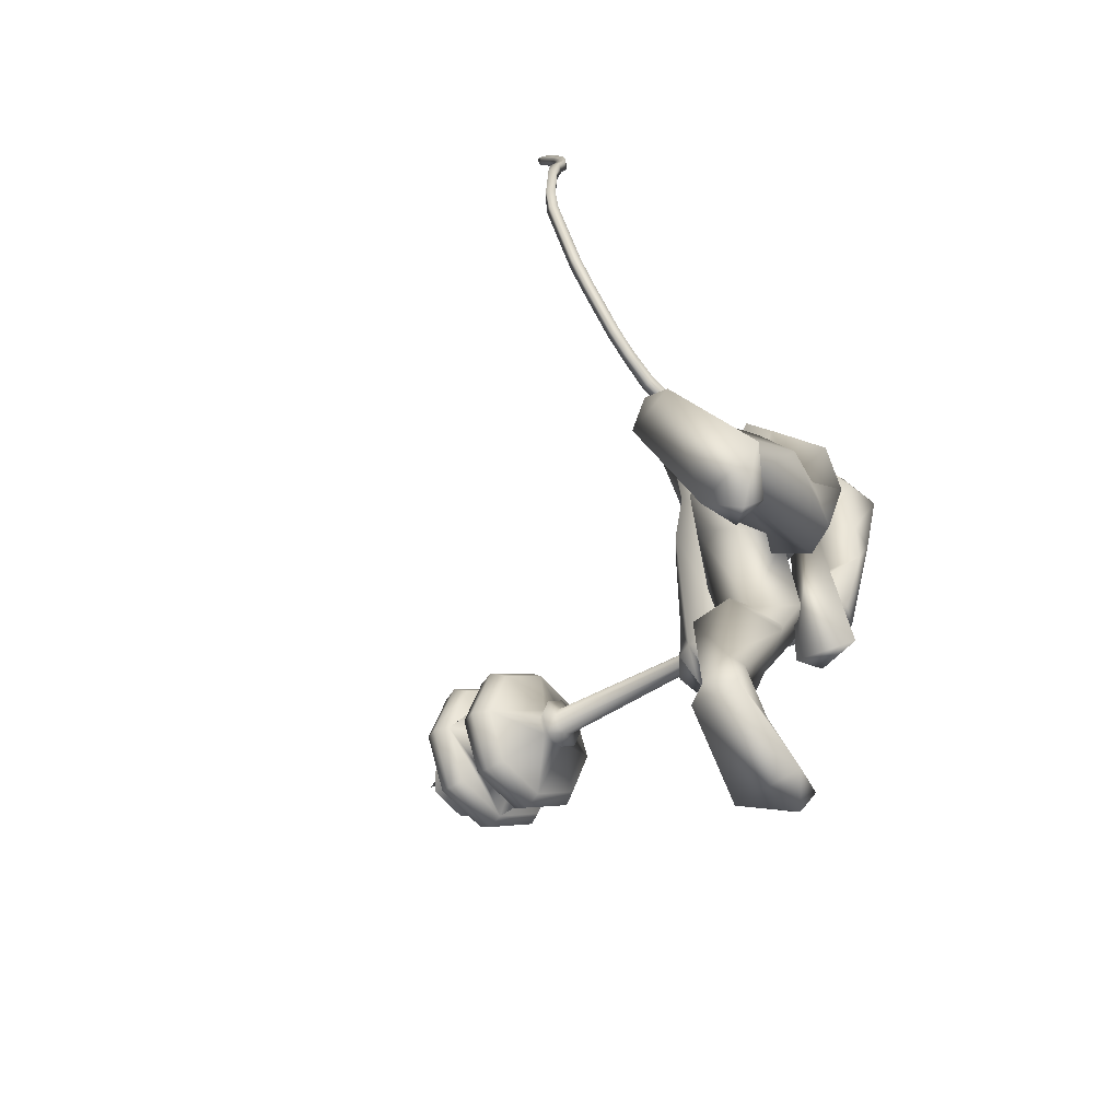
<metadata>
{"format":"obj","ext":"obj","renderer":"f3d","projection":"perspective","resolution":1024,"background":"white","views":[{"elev":-63.1,"azim":-47.3,"up":"+Z"}]}
</metadata>
<code>
o body.001_mesh15-geometry.001
v -0.03943 -0.1681 0.6
v 0.3421 -0.0634 0.7132
v -0.007291 -0.1425 0.5431
v 0.3005 -0.1432 0.9342
v 0.2928 -0.3102 0.9577
v 0.5014 -0.1452 0.9298
v 0.5002 -0.29 0.9566
v 0.529 -0.3492 0.8722
v 0.363 -0.3955 0.8077
v -0.2663 -0.2214 0.4844
v 0.2956 -0.1844 0.6191
v 0.5482 -0.1067 0.8138
v 0.758 -0.1553 0.889
v 0.6685 -0.03722 0.9213
v 0.5143 -0.2355 1.492
v 0.5576 -0.06868 1.334
v 0.4591 -0.1601 1.589
v 0.5181 0.01502 1.527
v 0.5989 -0.001485 1.819
v 0.5166 0.1915 1.52
v 0.6494 0.1751 1.854
v 0.7349 0.2618 1.837
v 0.7798 -0.1615 1.927
v 0.8271 -0.2444 1.855
v 0.6741 -0.362 1.401
v 0.6808 -0.3792 1.008
v 0.6744 -0.2964 0.7975
v 0.2575 -0.3128 0.6106
v -0.0467 -0.3039 0.497
v 0.0562 -0.2564 0.4355
v -0.2484 -0.3078 0.4566
v -0.002503 -0.4725 0.1723
v 0.01942 -0.2001 0.1208
v 0.08874 -0.3181 0.03031
v 0.1347 -0.2494 0.06226
v 0.1318 -0.3714 0.07776
v -0.00913 -0.1865 0.3339
v 0.8522 -0.2525 1.507
v 0.9355 -0.1339 1.445
v 0.8293 -0.000122 1.325
v 0.9301 -0.006369 1.381
v 0.994 -0.007586 1.527
v 1.02 -0.09444 1.853
v 1.06 0.1018 1.828
v 1.075 -0.1097 1.979
v 0.7475 -0.01901 2.101
v 0.7086 0.1697 2.017
v 0.8292 0.305 1.937
v 0.7501 0.3193 2.078
v 0.6622 0.05944 2.181
v 0.8025 0.1479 2.027
v 0.6621 0.09358 2.025
v 0.5339 0.1365 2.24
v 0.5844 0.1333 1.984
v 0.5475 0.2968 2.293
v 0.6988 0.2539 2.357
v 0.6544 0.1115 2.327
v 0.9416 0.2484 2.554
v 0.9243 0.1593 2.566
v 0.8722 0.02319 2.367
v 1.204 -0.1657 2.174
v 1.278 0.04315 2.138
v 1.255 0.08355 2.154
v 0.9178 0.2214 1.836
v 0.9335 0.2493 1.541
v 0.9847 0.1188 1.472
v 0.6404 0.008254 1.37
v 0.6673 0.08604 1.309
v 0.6283 0.2571 1.443
v 0.9038 0.4095 2.1
v 1.167 0.2483 2.137
v 1.325 0.0876 2.241
v 1.112 0.2352 2.312
v 1.431 0.04319 2.311
v 1.143 0.1681 2.376
v 1.28 0.01963 2.399
v 0.991 0.08426 2.565
v 1.227 -0.1236 2.347
v 1.1 0.09579 2.547
v 1.145 0.2159 2.456
v 1.054 0.2855 2.534
v 1.144 0.2965 2.513
v 1.029 0.3113 2.679
v 0.9573 0.266 2.74
v 0.9088 0.1667 2.717
v 0.9541 0.2964 2.355
v 0.7459 0.3662 2.182
v 0.7855 0.3129 1.994
v 0.7059 0.3727 1.957
v 0.7867 0.1497 1.786
v 0.7928 0.2955 1.798
v 0.886 0.2103 1.706
v 0.6642 0.07082 1.859
v 0.7946 0.1461 1.6
v 0.6809 0.1808 1.569
v 0.6495 0.378 1.605
v 0.5981 0.2891 1.758
v 0.5602 0.2823 2.026
v 0.5995 0.3703 2.235
v 0.6852 0.3535 1.781
v 0.8485 0.4046 1.75
v 0.7536 0.4634 1.708
v 1.019 0.4051 1.51
v 1.001 0.4502 1.303
v 0.8969 0.4047 1.405
v 1.011 0.5342 1.493
v 0.972 0.4506 1.213
v 0.919 0.5003 1.231
v 0.9065 0.557 1.265
v 0.914 0.5946 1.418
v 1.107 0.4352 1.414
v 1.131 0.5455 1.289
v 1.02 0.5333 1.366
v 1.118 0.6697 1.249
v 0.9283 0.6233 1.276
v 1.121 0.576 1.174
v 1.023 0.564 1.175
v 1.005 0.6893 1.27
v 1.029 0.6198 1.198
v 1.147 0.634 1.192
v 1.081 0.4959 1.183
v 0.9785 0.08831 2.747
v 1.181 0.1037 2.52
v 1.213 0.2154 2.468
v 1.246 0.2593 2.536
v 1.255 0.1635 2.535
v 1.235 0.1412 2.607
v 1.216 0.1077 2.683
v 1.062 0.05408 2.693
v 1.216 0.1738 2.627
v 1.227 0.2499 2.594
v 1.192 0.2971 2.673
v 1.118 0.3103 2.762
v 1.219 0.2084 2.761
v 1.156 0.0932 2.775
v 1.238 0.206 2.682
v 1.27 0.2076 2.611
v 1.19 0.009894 2.032
v 1.268 0.1503 2.055
v 1.372 -0.1691 2.252
v 1.298 -0.09067 2.018
v 1.341 -0.05237 1.848
v 1.396 -0.07243 1.993
v 1.271 0.07266 1.79
v 1.371 0.2006 2.048
v 1.486 0.1397 1.84
v 1.367 0.2119 1.857
v 1.426 0.2901 1.713
v 1.456 0.1178 1.616
v 1.357 0.0658 1.582
v 1.221 0.09015 1.659
v 1.468 0.03148 2.088
v 1.429 -0.05137 2.348
v 1.289 0.1918 1.843
v 1.205 0.2481 1.769
v 1.281 0.3204 1.782
v 1.253 0.3506 1.433
v 1.115 0.2744 1.512
v 1.079 0.4045 1.557
v 1.162 0.4487 1.565
v 1.176 0.526 1.355
v 1.195 0.4896 1.302
v 1.175 0.4337 1.257
v 1.146 0.3846 1.33
v 1.102 0.4191 1.391
v 1.064 0.4429 1.443
v 1.06 0.5897 1.404
v 1.126 0.5646 1.382
v 1.076 0.5172 1.248
v 0.9847 0.484 1.227
v 0.9748 0.5285 1.409
v 0.9353 0.5314 1.321
v 0.9323 0.5115 1.256
v 1.041 0.5497 1.285
v 1.059 0.4342 1.219
v 0.7889 0.1533 0.9038
v 0.7837 0.2991 0.9253
v 0.8248 0.3738 1.38
v 1.025 0.2858 0.8922
v 1.039 0.145 0.9879
v 0.9342 0.0338 0.9707
v 0.8977 0.1049 0.8404
v 0.6402 0.1566 0.7743
v 0.8114 0.06229 0.6399
v 0.6043 0.1733 0.3224
v 0.6593 0.1439 0.2855
v 0.5765 0.1279 0.05731
v 0.5125 0.2285 0.07005
v 0.5495 0.3115 0.0638
v 0.9568 0.1727 -0.01452
v 0.9323 0.4485 0.01136
v 1.079 0.2796 -0.03589
v 1.086 0.3321 0.02859
v 0.6734 0.3029 0.2279
v 0.6305 0.3248 0.7839
v 0.7865 0.3986 0.7165
v 0.9208 0.3539 0.9263
v 0.8484 0.1785 0.5434
v 0.8313 0.3084 0.5059
v 0.7875 0.2476 0.2457
v 0.7962 0.1737 0.1285
v 1.086 0.2096 0.0179
v -0.2261 -0.1265 0.4227
v 1.011 0.009058 1.701
v 0.9962 -0.05468 1.691
v 1.071 0.07656 0.7076
v 1.04 -0.1016 0.6641
v 0.9625 0.02937 1.701
v 0.9769 0.1251 0.7076
v 1.081 0.1967 2.822
f 1 2 3
f 4 2 1
f 4 5 6
f 6 5 7
f 5 8 7
f 5 9 8
f 4 1 5
f 5 1 10
f 2 11 3
f 12 11 2
f 12 13 11
f 12 14 13
f 6 14 12
f 15 6 7
f 15 16 6
f 16 15 17
f 17 15 25
f 15 7 25
f 7 26 25
f 7 8 26
f 8 27 26
f 9 27 8
f 9 28 27
f 29 28 9
f 29 30 28
f 31 32 29
f 33 32 31
f 33 34 32
f 33 35 34
f 35 30 36
f 37 30 35
f 29 36 30
f 36 29 32
f 32 34 36
f 35 36 34
f 3 30 37
f 11 30 3
f 28 30 11
f 27 28 11
f 27 11 13
f 25 26 27
f 25 27 38
f 39 38 27
f 41 39 40
f 42 39 41
f 38 39 42
f 24 43 45
f 23 24 45
f 46 19 23
f 46 21 19
f 47 21 46
f 47 48 21
f 47 49 48
f 50 49 47
f 50 51 49
f 50 52 51
f 53 52 50
f 53 54 52
f 55 53 56
f 53 57 56
f 57 53 50
f 57 59 58
f 59 57 60
f 57 50 60
f 60 50 46
f 50 47 46
f 61 46 23
f 23 45 62
f 62 45 63
f 63 45 43
f 63 43 44
f 44 42 64
f 44 43 42
f 65 42 66
f 42 41 66
f 66 41 40
f 67 68 40
f 68 67 18
f 18 67 16
f 67 40 16
f 40 39 13
f 39 27 13
f 40 13 14
f 6 40 14
f 16 40 6
f 18 16 17
f 20 178 69
f 21 48 22
f 22 48 64
f 70 64 48
f 70 44 64
f 71 44 70
f 71 63 44
f 62 63 72
f 71 72 63
f 73 72 71
f 73 74 72
f 75 74 73
f 75 76 74
f 77 76 75
f 77 78 76
f 78 60 61
f 59 60 78
f 59 78 77
f 77 75 79
f 79 75 73
f 79 73 80
f 81 80 73
f 81 82 80
f 58 83 81
f 84 83 58
f 85 84 58
f 85 58 59
f 58 81 86
f 81 73 86
f 86 73 99
f 73 87 99
f 73 71 87
f 87 71 70
f 49 87 70
f 88 87 49
f 87 88 89
f 90 91 88
f 90 92 91
f 93 92 90
f 94 92 93
f 93 95 94
f 95 54 97
f 54 95 93
f 93 90 51
f 90 88 51
f 51 88 49
f 93 51 52
f 52 54 93
f 54 98 97
f 54 53 98
f 53 55 98
f 98 55 99
f 99 55 56
f 99 56 86
f 58 86 56
f 56 57 58
f 87 89 99
f 98 99 89
f 97 98 89
f 89 88 91
f 89 91 100
f 100 91 101
f 92 101 91
f 96 100 102
f 97 100 96
f 97 89 100
f 95 97 96
f 100 101 102
f 92 103 101
f 94 103 92
f 94 104 103
f 94 105 104
f 95 105 94
f 95 96 105
f 102 101 106
f 103 106 101
f 206 209 204
f 104 105 107
f 105 108 107
f 105 109 108
f 105 96 109
f 96 110 109
f 96 102 110
f 102 106 110
f 111 112 106
f 113 112 111
f 106 112 113
f 110 106 113
f 110 113 114
f 113 115 114
f 104 113 103
f 108 113 104
f 113 108 116
f 108 117 116
f 108 109 117
f 109 110 115
f 115 110 118
f 110 114 118
f 115 118 114
f 109 115 119
f 115 120 119
f 113 120 115
f 113 109 120
f 113 116 109
f 109 116 117
f 109 119 120
f 104 121 108
f 104 107 121
f 108 121 107
f 103 113 111
f 103 111 106
f 49 70 48
f 85 59 77
f 85 77 122
f 122 77 129
f 77 79 129
f 80 123 79
f 80 124 123
f 125 124 82
f 125 126 124
f 127 126 125
f 123 127 128
f 126 123 124
f 127 123 126
f 79 123 128
f 79 128 129
f 128 127 130
f 130 127 131
f 131 127 125
f 131 125 82
f 82 124 80
f 82 132 131
f 81 132 82
f 81 83 132
f 83 133 132
f 133 134 132
f 135 128 134
f 129 128 135
f 136 128 130
f 134 128 136
f 134 136 132
f 130 137 136
f 131 137 130
f 131 136 137
f 132 136 131
f 60 46 61
f 61 23 62
f 61 62 138
f 138 62 139
f 139 62 72
f 76 153 74
f 76 140 153
f 78 140 76
f 78 61 140
f 140 61 141
f 61 138 141
f 142 141 138
f 141 142 143
f 142 138 144
f 144 138 139
f 146 147 145
f 146 148 147
f 149 148 146
f 142 150 149
f 150 142 151
f 142 144 151
f 143 142 149
f 149 146 143
f 143 146 152
f 146 145 152
f 152 145 74
f 72 74 145
f 152 74 153
f 143 152 140
f 140 152 153
f 140 141 143
f 72 145 139
f 144 139 154
f 145 154 139
f 145 147 154
f 147 155 154
f 147 156 155
f 148 156 147
f 151 154 155
f 144 154 151
f 149 157 148
f 149 150 157
f 150 151 158
f 151 155 158
f 158 155 159
f 156 159 155
f 156 160 159
f 148 160 156
f 148 161 160
f 157 161 148
f 157 162 161
f 163 162 157
f 164 165 162
f 164 158 165
f 150 158 164
f 150 164 157
f 164 163 157
f 160 166 159
f 160 167 166
f 161 167 160
f 161 168 167
f 162 169 161
f 162 170 169
f 165 170 162
f 165 161 170
f 158 166 165
f 166 171 159
f 158 171 166
f 158 159 171
f 166 168 165
f 166 172 168
f 167 172 166
f 172 167 168
f 165 168 173
f 168 174 173
f 161 174 168
f 161 173 174
f 165 173 161
f 161 169 170
f 175 162 163
f 164 162 175
f 164 175 163
f 68 176 40
f 69 176 68
f 69 177 176
f 69 178 177
f 66 179 65
f 66 180 179
f 40 180 66
f 40 181 180
f 176 181 40
f 176 182 181
f 183 182 176
f 183 184 182
f 185 184 183
f 185 186 184
f 185 187 186
f 188 187 185
f 189 187 188
f 189 190 187
f 191 190 189
f 191 192 190
f 191 194 193
f 189 194 191
f 189 188 194
f 195 188 185
f 188 195 194
f 195 196 194
f 183 195 185
f 195 197 196
f 195 177 197
f 195 176 177
f 195 183 176
f 177 178 197
f 178 179 197
f 178 65 179
f 182 180 181
f 198 180 182
f 179 180 198
f 196 197 179
f 196 179 199
f 179 198 199
f 198 186 200
f 186 201 200
f 186 187 201
f 187 190 201
f 201 190 202
f 190 192 202
f 193 200 202
f 194 200 193
f 194 199 200
f 194 196 199
f 199 198 200
f 200 201 202
f 191 193 192
f 202 192 193
f 184 186 198
f 182 184 198
f 69 68 20
f 18 20 68
f 37 35 33
f 203 37 33
f 3 37 203
f 1 3 203
f 10 1 203
f 203 31 10
f 203 33 31
f 31 29 10
f 10 29 5
f 5 29 9
f 4 6 12
f 4 12 2
f 205 206 204
f 205 207 206
f 205 208 209
f 205 209 207
f 207 209 206
f 204 208 205
f 129 135 122
f 84 85 210
f 122 135 210
f 134 133 210
f 133 83 84
f 133 84 210
f 85 122 210
f 135 134 210
f 209 208 204
f 19 18 17
f 19 20 18
f 21 20 19
f 20 21 22
f 23 19 17
f 17 24 23
f 17 25 24
f 43 38 42
f 24 38 43
f 24 25 38
f 64 42 65
f 20 22 178
f 22 65 178
f 22 64 65
o body_mesh15-geometry
v 0.6285 0.01426 1.72
v 0.4052 0.02722 1.679
v 0.626 0.0631 1.77
v 0.3989 0.06705 1.718
v 0.6171 0.01477 1.819
v 0.3884 0.02763 1.757
v 0.6206 -0.03407 1.77
v 0.3945 -0.01219 1.718
v 0.2347 0.03598 1.666
v 0.2395 0.06965 1.699
v 0.2408 0.03633 1.733
v 0.2359 0.00266 1.7
v -0.0247 0.03793 1.763
v -0.01354 0.06598 1.788
v 0.001371 0.03913 1.812
v -0.00978 0.01108 1.787
v -0.2015 0.0234 1.915
v -0.1852 0.05294 1.935
v -0.164 0.02769 1.956
v -0.1802 -0.00185 1.936
v -0.3674 0.01164 2.125
v -0.346 0.04206 2.137
v -0.3186 0.01779 2.15
v -0.34 -0.01262 2.138
v -0.4599 0.008132 2.357
v -0.4386 0.03854 2.369
v -0.4112 0.01428 2.382
v -0.4325 -0.01613 2.37
v -0.5335 0.003705 2.621
v -0.5062 0.03095 2.626
v -0.4788 0.003322 2.628
v -0.5061 -0.02392 2.622
v -0.54 -0.01458 2.852
v -0.5127 0.01267 2.858
v -0.4852 -0.01496 2.859
v -0.5125 -0.0422 2.853
v -0.4855 -0.008422 3.116
v -0.4522 0.01081 3.109
v -0.4331 -0.02302 3.106
v -0.4663 -0.04224 3.113
v -0.4541 0.03413 3.346
v -0.4204 0.05305 3.341
v -0.4008 0.0204 3.349
v -0.4345 0.001478 3.354
v -0.4615 0.1134 3.525
v -0.4293 0.1347 3.519
v -0.4081 0.1077 3.538
v -0.4402 0.08649 3.543
v -0.4537 0.1347 3.571
v -0.4347 0.1473 3.567
v -0.4222 0.1314 3.578
v -0.4412 0.1188 3.582
v -0.5088 0.00628 2.48
v -0.4814 -0.01799 2.493
v -0.4601 0.01243 2.505
v -0.4875 0.03669 2.491
v -0.5203 -0.009024 2.99
v -0.5011 -0.04285 2.988
v -0.4679 -0.02362 2.981
v -0.4871 0.0102 2.984
v -0.5367 -0.005435 2.737
v -0.5093 -0.03306 2.738
v -0.482 -0.005818 2.743
v -0.5094 0.02181 2.742
v -0.286 0.01758 2.011
v -0.2647 -0.007676 2.032
v -0.2485 0.02186 2.052
v -0.2697 0.04712 2.031
v -0.1185 0.03072 1.826
v -0.1036 0.003856 1.85
v -0.09233 0.03195 1.874
v -0.1073 0.0588 1.85
v -0.4136 0.009888 2.241
v -0.3863 -0.01438 2.254
v -0.3649 0.01603 2.266
v -0.3923 0.0403 2.253
v -0.4656 0.006891 3.226
v -0.446 -0.02576 3.234
v -0.4123 -0.006835 3.229
v -0.4319 0.02582 3.221
v -0.4545 0.06576 3.433
v -0.4335 0.03897 3.452
v -0.4013 0.06023 3.446
v -0.4225 0.08711 3.428
v 0.105 0.04332 1.693
v 0.1061 0.01299 1.724
v 0.1105 0.04364 1.754
v 0.1094 0.07397 1.724
v 0.5246 0.02074 1.713
v 0.5107 0.06508 1.755
v 0.4919 0.0212 1.795
v 0.506 -0.02313 1.754
f 299 212 300
f 300 214 301
f 212 218 219
f 302 218 212
f 301 216 218
f 211 213 215
f 295 296 226
f 218 216 222
f 216 214 220
f 214 212 219
f 279 280 230
f 296 297 225
f 297 298 225
f 298 295 224
f 275 276 234
f 280 281 229
f 281 282 229
f 282 279 228
f 283 284 238
f 276 277 233
f 277 278 233
f 278 275 232
f 263 264 242
f 284 285 237
f 285 286 237
f 286 283 236
f 271 272 246
f 264 265 241
f 265 266 241
f 266 263 240
f 267 268 250
f 272 273 245
f 273 274 245
f 274 271 244
f 287 288 254
f 268 269 249
f 269 270 249
f 270 267 248
f 291 292 258
f 288 289 253
f 289 290 253
f 290 287 252
f 255 258 262
f 292 293 257
f 293 294 257
f 294 291 256
f 260 259 261
f 258 257 261
f 257 256 261
f 256 255 260
f 235 238 264
f 238 237 265
f 237 236 265
f 236 235 266
f 243 246 268
f 246 245 269
f 245 244 269
f 244 243 270
f 239 242 272
f 242 241 273
f 241 240 273
f 240 239 274
f 227 230 276
f 230 229 277
f 229 228 277
f 228 227 278
f 223 226 280
f 226 225 281
f 225 224 281
f 224 223 282
f 231 234 284
f 234 233 285
f 233 232 285
f 232 231 286
f 247 250 288
f 250 249 289
f 249 248 289
f 248 247 290
f 251 254 292
f 254 253 293
f 253 252 293
f 252 251 294
f 219 222 296
f 222 221 297
f 221 220 297
f 220 219 298
f 211 299 300
f 213 300 301
f 217 302 211
f 215 301 217
f 212 214 300
f 214 216 301
f 218 222 219
f 299 302 212
f 302 301 218
f 217 211 215
f 223 295 226
f 216 221 222
f 221 216 220
f 220 214 219
f 227 279 230
f 226 296 225
f 298 224 225
f 295 223 224
f 231 275 234
f 230 280 229
f 282 228 229
f 279 227 228
f 235 283 238
f 234 276 233
f 278 232 233
f 275 231 232
f 239 263 242
f 238 284 237
f 286 236 237
f 283 235 236
f 243 271 246
f 242 264 241
f 266 240 241
f 263 239 240
f 247 267 250
f 246 272 245
f 274 244 245
f 271 243 244
f 251 287 254
f 250 268 249
f 270 248 249
f 267 247 248
f 255 291 258
f 254 288 253
f 290 252 253
f 287 251 252
f 259 255 262
f 258 292 257
f 294 256 257
f 291 255 256
f 259 262 261
f 262 258 261
f 256 260 261
f 255 259 260
f 263 235 264
f 264 238 265
f 236 266 265
f 235 263 266
f 267 243 268
f 268 246 269
f 244 270 269
f 243 267 270
f 271 239 272
f 272 242 273
f 240 274 273
f 239 271 274
f 275 227 276
f 276 230 277
f 228 278 277
f 227 275 278
f 279 223 280
f 280 226 281
f 224 282 281
f 223 279 282
f 283 231 284
f 284 234 285
f 232 286 285
f 231 283 286
f 287 247 288
f 288 250 289
f 248 290 289
f 247 287 290
f 291 251 292
f 292 254 293
f 252 294 293
f 251 291 294
f 295 219 296
f 296 222 297
f 220 298 297
f 219 295 298
f 213 211 300
f 215 213 301
f 302 299 211
f 301 302 217
o Cylinder_Cylinder.001
v 1.051 0.2421 1.323
v 1.004 1.353 1.789
v 1.05 0.2496 1.305
v 1.003 1.37 1.747
v 1.064 0.2551 1.291
v 1.034 1.383 1.717
v 1.084 0.2556 1.291
v 1.079 1.384 1.716
v 1.098 0.2506 1.304
v 1.112 1.372 1.745
v 1.099 0.2432 1.322
v 1.113 1.355 1.787
v 1.085 0.2376 1.335
v 1.082 1.343 1.817
v 1.065 0.2372 1.336
v 1.037 1.342 1.818
v 1.033 0.2095 1.319
v 1.032 0.2227 1.286
v 1.056 0.2327 1.262
v 1.091 0.2335 1.262
v 1.117 0.2247 1.284
v 1.118 0.2114 1.317
v 1.094 0.2015 1.34
v 1.058 0.2007 1.341
v 1.062 0.1635 1.286
v 1.062 0.1677 1.276
v 1.07 0.1708 1.268
v 1.081 0.171 1.268
v 1.089 0.1683 1.275
v 1.089 0.1641 1.285
v 1.082 0.161 1.293
v 1.07 0.1608 1.293
v 0.9545 1.366 1.817
v 0.9522 1.398 1.737
v 1.012 1.422 1.68
v 1.098 1.424 1.678
v 1.16 1.403 1.733
v 1.163 1.37 1.813
v 1.103 1.346 1.871
v 1.017 1.344 1.873
v 0.9815 1.411 1.823
v 0.9798 1.434 1.764
v 1.023 1.452 1.722
v 1.086 1.454 1.72
v 1.132 1.438 1.761
v 1.134 1.414 1.82
v 1.09 1.396 1.862
v 1.027 1.395 1.863
v 0.7905 1.464 1.935
v 0.7845 1.547 1.729
v 0.9374 1.61 1.581
v 1.159 1.615 1.577
v 1.321 1.559 1.719
v 1.327 1.476 1.925
v 1.174 1.413 2.073
v 0.9517 1.408 2.078
v 0.7513 1.52 1.976
v 0.7445 1.615 1.741
v 0.9194 1.687 1.571
v 1.174 1.693 1.566
v 1.358 1.629 1.729
v 1.365 1.534 1.964
v 1.19 1.462 2.134
v 0.9358 1.456 2.139
v 0.7723 1.595 1.996
v 0.766 1.684 1.778
v 0.9282 1.75 1.62
v 1.164 1.756 1.616
v 1.335 1.697 1.767
v 1.341 1.608 1.985
v 1.179 1.542 2.143
v 0.9434 1.536 2.148
v 0.8401 1.652 1.987
v 0.8354 1.719 1.821
v 0.9581 1.769 1.702
v 1.136 1.773 1.699
v 1.266 1.729 1.813
v 1.27 1.662 1.978
v 1.148 1.611 2.097
v 0.9695 1.607 2.101
v 0.9284 1.668 2.237
v 1.191 1.674 2.232
v 1.372 1.748 2.056
v 1.365 1.847 1.812
v 1.174 1.912 1.643
v 0.9114 1.906 1.649
v 0.7304 1.832 1.825
v 0.7374 1.733 2.068
v 0.7663 1.68 2.033
v 0.7599 1.77 1.811
v 0.9248 1.838 1.651
v 1.164 1.843 1.646
v 1.338 1.783 1.8
v 1.345 1.693 2.022
v 1.18 1.626 2.182
v 0.9402 1.62 2.187
v 0.8446 1.937 2.098
v 0.9353 1.734 2.242
v 1.182 1.74 2.237
v 1.351 1.809 2.072
v 1.345 1.902 1.844
v 1.166 1.963 1.686
v 0.9194 1.958 1.691
v 0.7499 1.888 1.856
v 0.7565 1.796 2.084
v 0.9919 1.877 2.137
v 1.115 1.88 2.135
v 1.199 1.915 2.053
v 1.196 1.961 1.939
v 1.107 1.991 1.861
v 0.984 1.989 1.863
v 0.8996 1.954 1.945
v 0.9029 1.908 2.059
v 0.9577 2.049 1.825
v 1.129 2.053 1.822
v 1.253 2.01 1.932
v 1.257 1.946 2.09
v 1.14 1.898 2.204
v 0.9687 1.894 2.208
v 1.006 2.049 2.065
v 1.005 2.062 2.033
v 1.029 2.072 2.01
v 1.064 2.072 2.01
v 1.089 2.064 2.032
v 1.089 2.051 2.064
v 1.066 2.041 2.087
v 1.031 2.04 2.087
v 1.046 2.177 2.097
f 303 304 305
f 305 306 307
f 307 308 309
f 309 310 311
f 311 312 313
f 313 314 315
f 347 355 356
f 317 318 303
f 315 316 317
f 317 303 326
f 326 319 334
f 315 317 325
f 313 315 324
f 311 313 324
f 309 311 323
f 307 309 322
f 305 307 320
f 303 305 319
f 333 331 332
f 325 326 334
f 324 325 332
f 323 324 331
f 322 323 330
f 321 322 329
f 320 321 329
f 319 320 328
f 335 342 343
f 306 336 337
f 336 306 335
f 310 338 339
f 342 341 349
f 341 340 349
f 340 339 348
f 339 338 347
f 338 337 346
f 337 336 345
f 336 335 344
f 354 355 347
f 343 351 352
f 358 351 343
f 351 358 366
f 359 366 367
f 358 357 365
f 357 356 365
f 356 355 364
f 355 354 363
f 354 353 362
f 353 352 361
f 352 351 360
f 409 410 420
f 366 365 374
f 365 364 372
f 364 363 372
f 363 362 371
f 362 361 370
f 361 360 369
f 360 359 367
f 374 373 367
f 368 367 369
f 372 371 373
f 396 394 395
f 408 400 401
f 398 396 397
f 394 392 393
f 392 391 389
f 393 392 388
f 394 393 387
f 395 394 386
f 396 395 385
f 397 396 384
f 398 397 383
f 391 398 390
f 390 383 407
f 383 384 400
f 384 385 402
f 385 386 402
f 386 387 403
f 387 388 404
f 388 389 405
f 389 390 406
f 405 412 404
f 414 406 407
f 412 413 416
f 408 409 420
f 414 415 399
f 424 416 399
f 392 398 391
f 370 369 371
f 417 425 418
f 429 421 420
f 416 424 417
f 314 340 341
f 403 410 402
f 422 429 430
f 429 428 430
f 428 427 430
f 427 426 430
f 426 425 430
f 425 424 430
f 424 423 430
f 423 422 430
f 421 429 399
f 304 306 305
f 306 308 307
f 308 310 309
f 310 312 311
f 312 314 313
f 314 316 315
f 349 356 357
f 348 347 356
f 349 348 356
f 318 304 303
f 316 318 317
f 303 319 326
f 319 327 334
f 317 326 325
f 315 325 324
f 323 311 324
f 322 309 323
f 321 307 322
f 307 321 320
f 305 320 319
f 334 331 333
f 331 329 330
f 334 329 331
f 327 328 329
f 334 327 329
f 333 325 334
f 325 333 332
f 324 332 331
f 323 331 330
f 322 330 329
f 328 320 329
f 327 319 328
f 342 350 343
f 310 337 338
f 308 306 337
f 310 308 337
f 335 318 342
f 306 304 335
f 304 318 335
f 314 339 340
f 312 310 339
f 314 312 339
f 350 342 349
f 340 348 349
f 339 347 348
f 338 346 347
f 337 345 346
f 336 344 345
f 335 343 344
f 353 354 345
f 354 347 346
f 345 354 346
f 345 352 353
f 344 343 352
f 345 344 352
f 357 358 349
f 358 343 350
f 349 358 350
f 359 351 366
f 366 374 367
f 366 358 365
f 356 364 365
f 355 363 364
f 354 362 363
f 353 361 362
f 352 360 361
f 351 359 360
f 411 418 419
f 410 411 419
f 420 410 419
f 365 373 374
f 373 365 372
f 363 371 372
f 362 370 371
f 361 369 370
f 360 368 369
f 368 360 367
f 367 382 375
f 373 381 382
f 367 373 382
f 367 375 376
f 369 367 376
f 377 369 376
f 373 380 381
f 371 379 380
f 373 371 380
f 379 378 394
f 380 379 396
f 379 394 396
f 410 401 402
f 409 408 401
f 410 409 401
f 382 381 398
f 381 380 396
f 398 381 396
f 378 377 394
f 377 376 392
f 394 377 392
f 391 390 389
f 392 389 388
f 393 388 387
f 394 387 386
f 395 386 385
f 396 385 384
f 397 384 383
f 398 383 390
f 383 400 407
f 384 401 400
f 401 384 402
f 386 403 402
f 387 404 403
f 388 405 404
f 389 406 405
f 390 407 406
f 406 414 405
f 414 413 405
f 413 412 405
f 408 407 400
f 415 414 407
f 408 415 407
f 412 416 417
f 411 412 418
f 412 417 418
f 399 415 421
f 415 408 421
f 408 420 421
f 413 414 399
f 416 413 399
f 423 424 399
f 422 423 399
f 376 375 392
f 375 382 398
f 392 375 398
f 369 377 378
f 371 369 378
f 379 371 378
f 418 427 419
f 425 426 418
f 426 427 418
f 427 420 419
f 428 429 420
f 427 428 420
f 424 425 417
f 318 341 342
f 316 314 341
f 318 316 341
f 404 412 403
f 412 411 403
f 411 410 403
f 429 422 399

</code>
